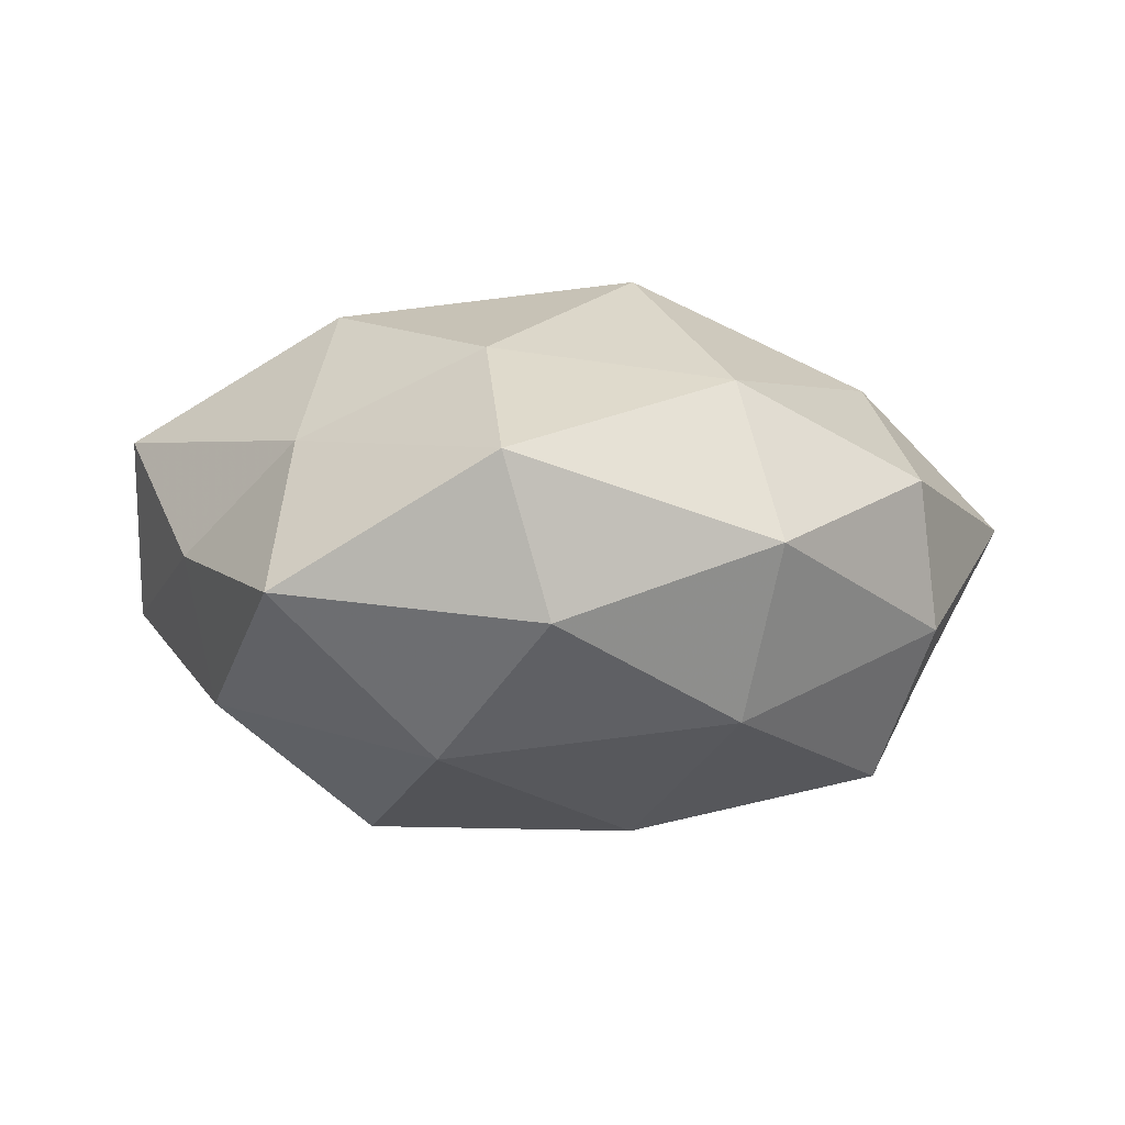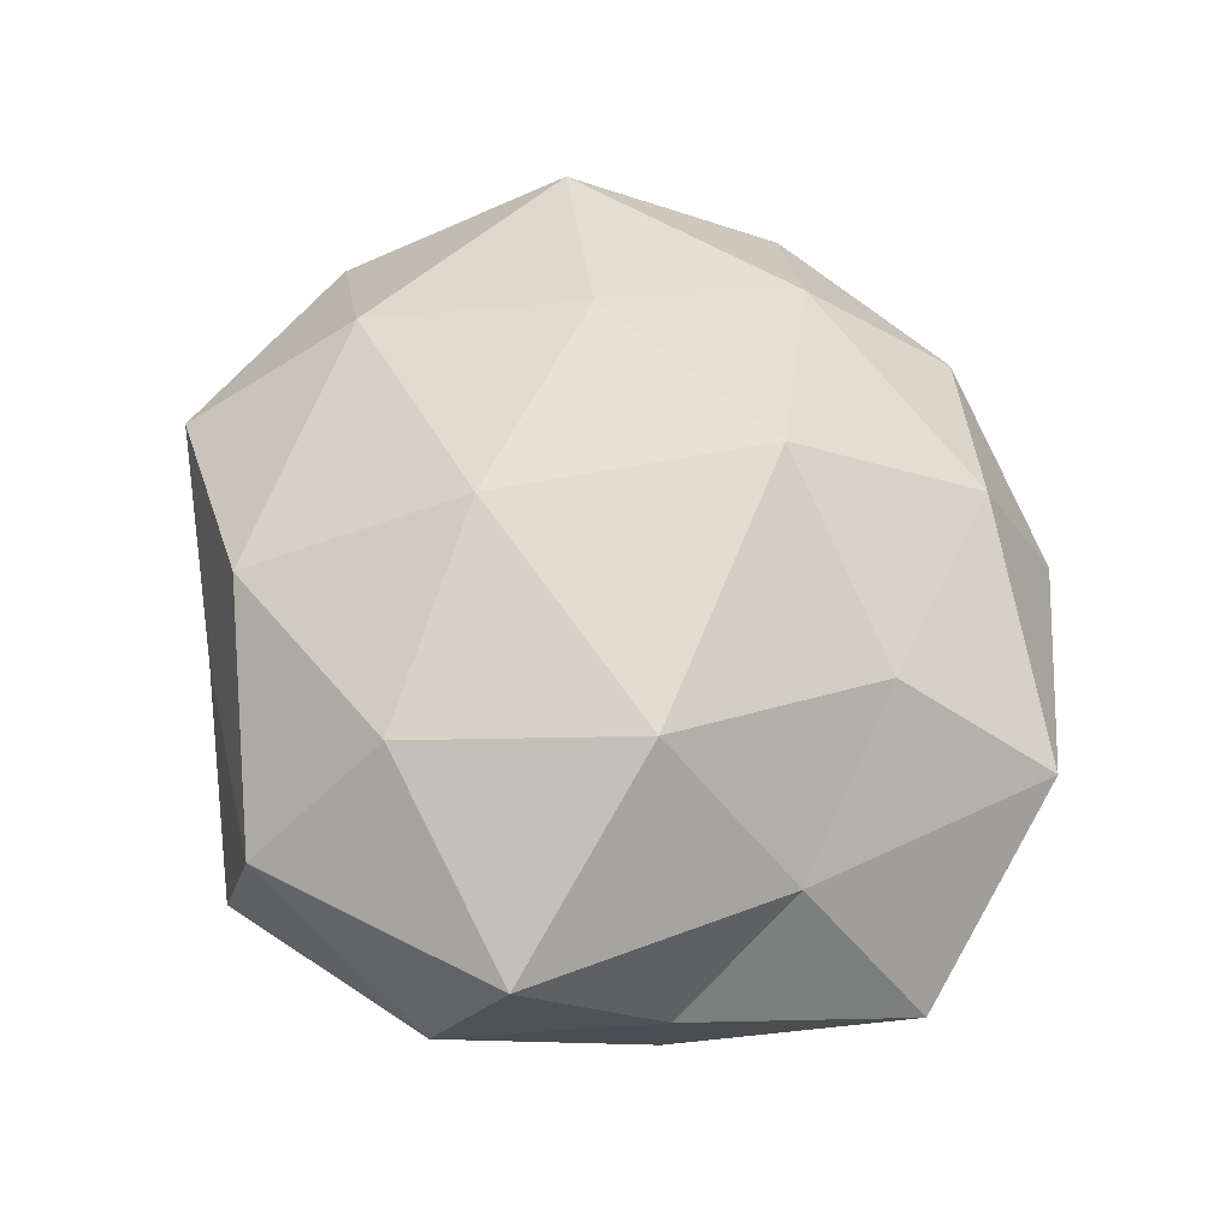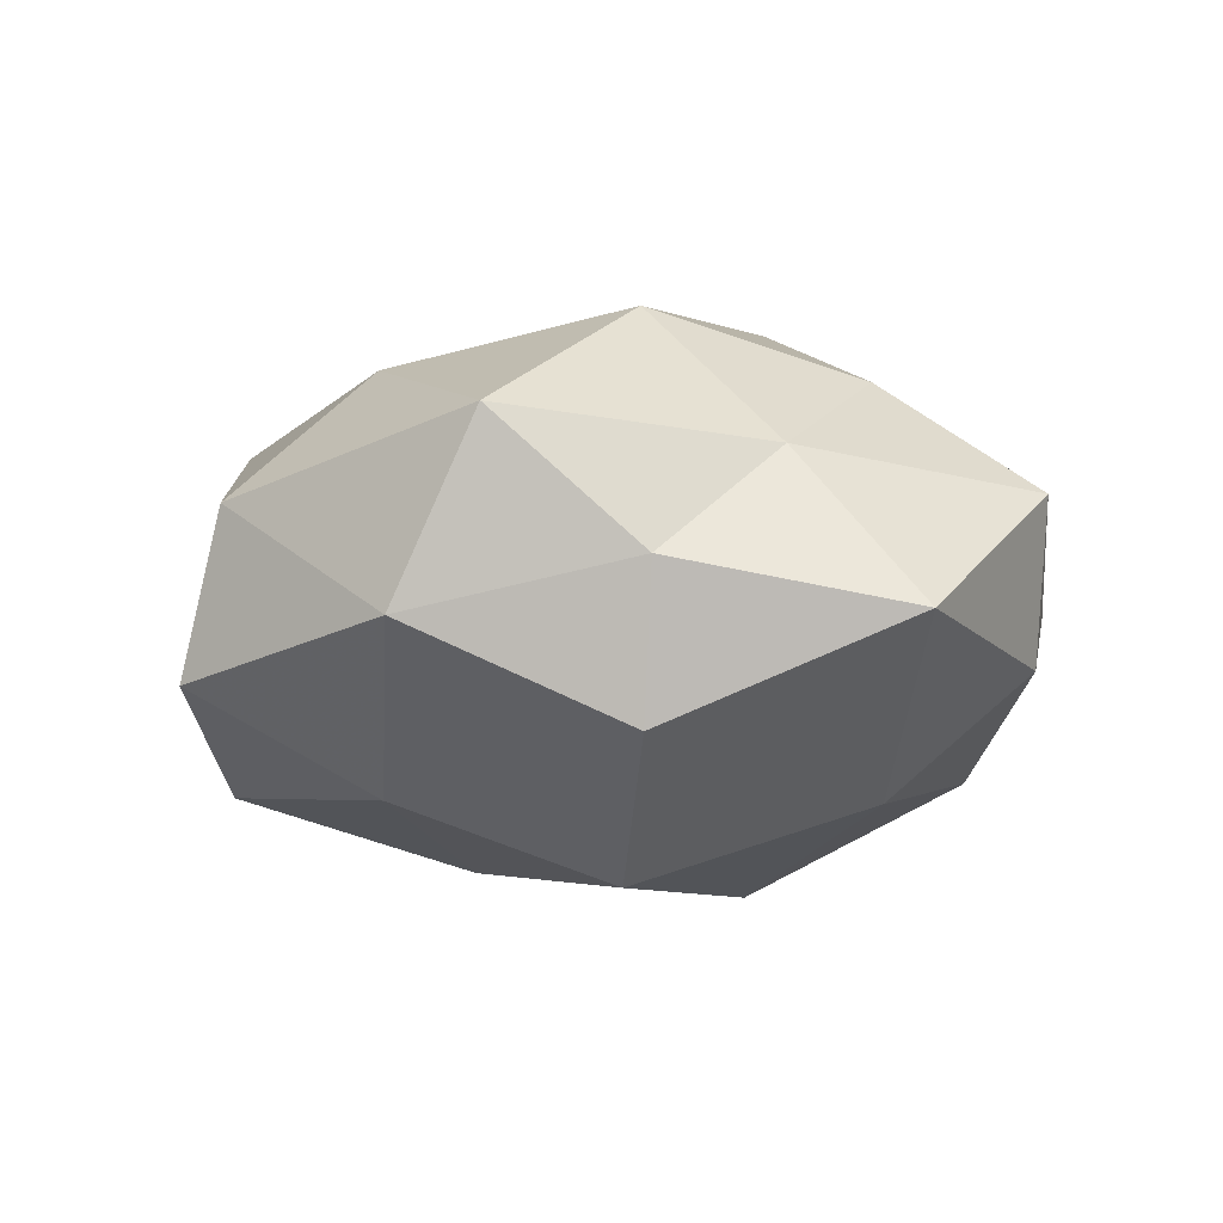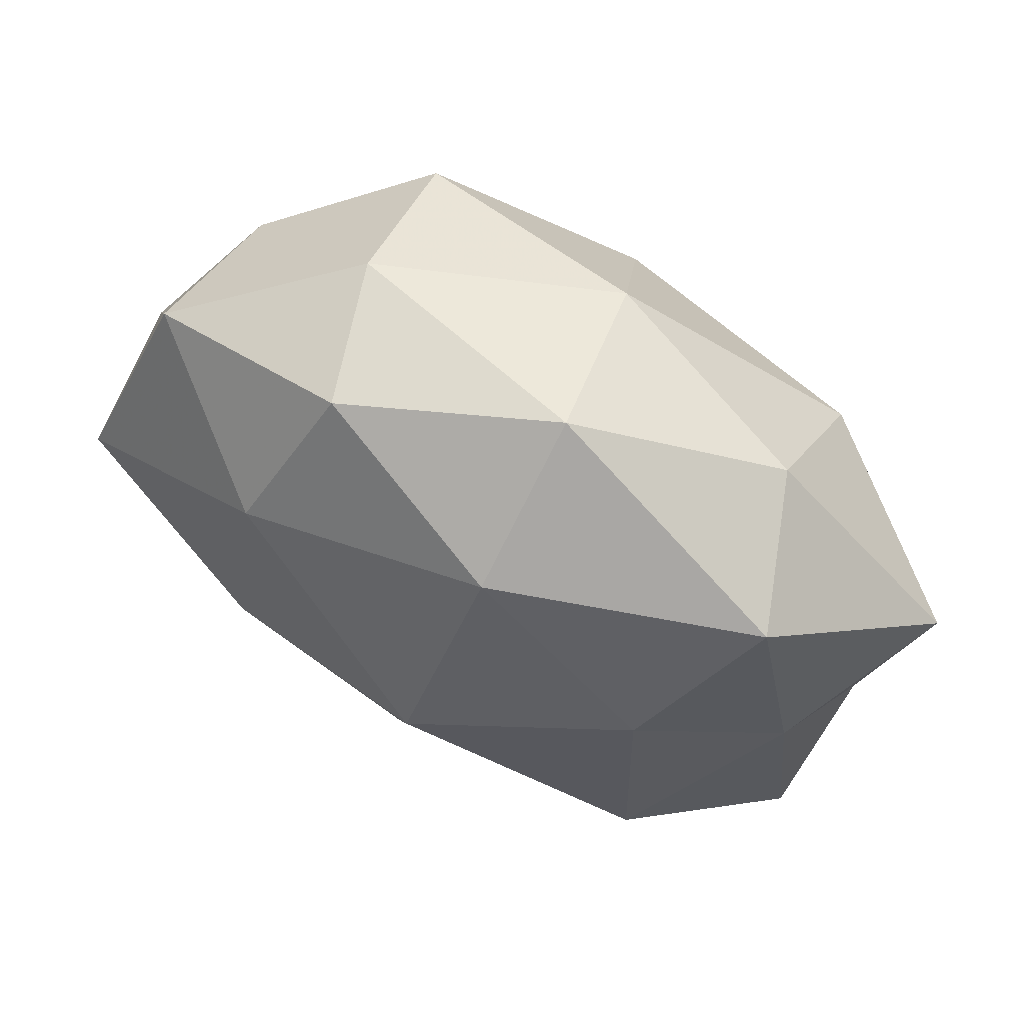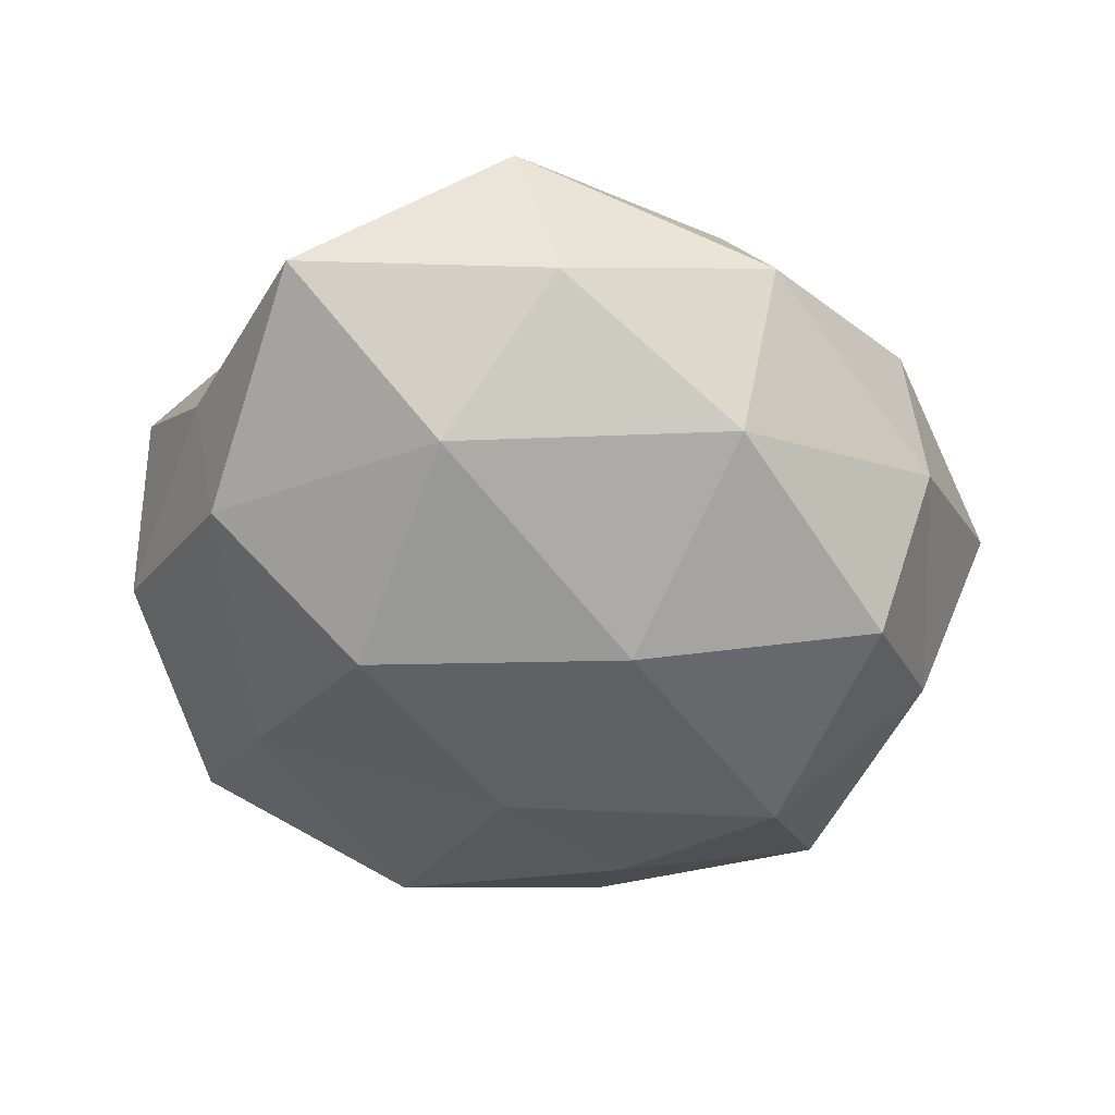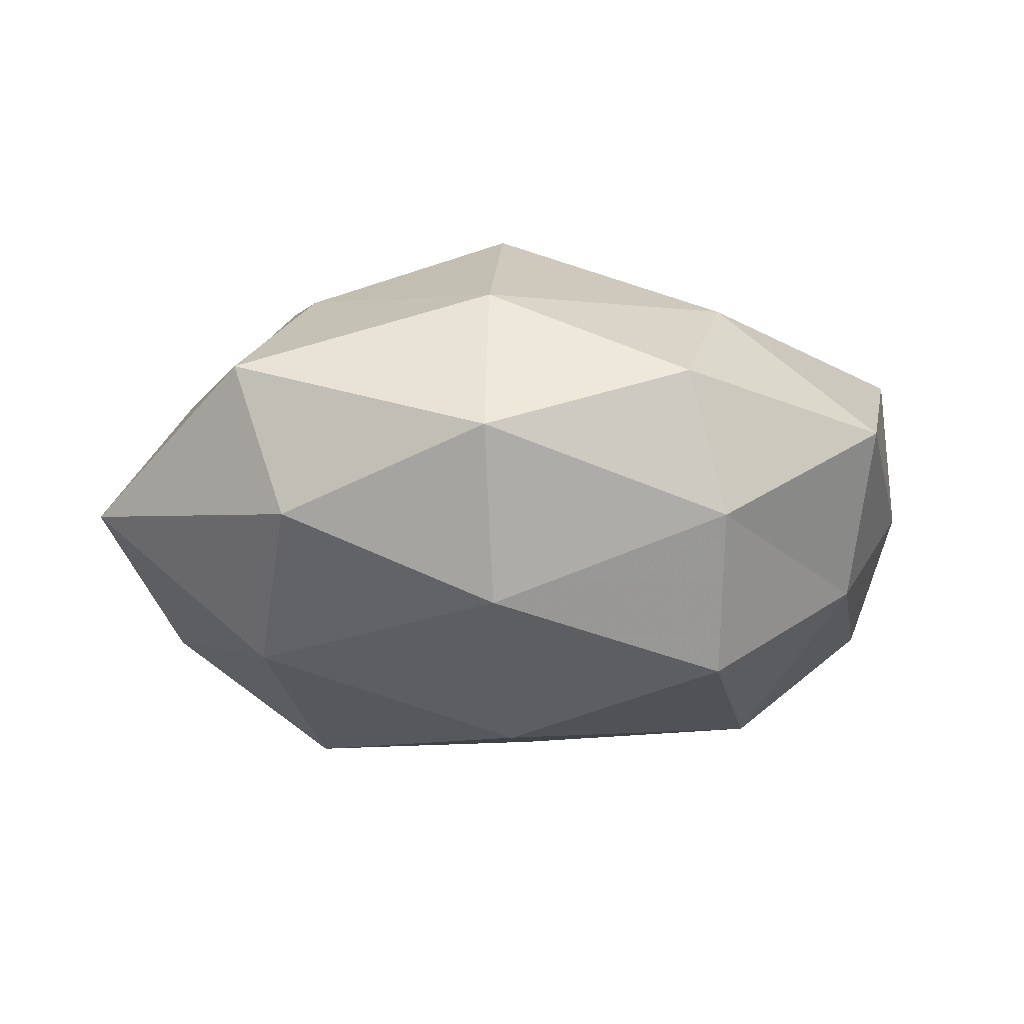
<metadata>
{"format":"obj","ext":"obj","renderer":"f3d","projection":"perspective","resolution":1024,"background":"white","views":[{"elev":-3.0,"azim":144.4,"up":"+Z"},{"elev":60.1,"azim":75.3,"up":"+Z"},{"elev":-7.2,"azim":77.6,"up":"+Z"},{"elev":75.8,"azim":26.5,"up":"+Y"},{"elev":-49.3,"azim":142.9,"up":"+Z"},{"elev":-11.9,"azim":176.3,"up":"+Z"}]}
</metadata>
<code>
v -0.02199 0.04165 -0.007864
v -0.02538 -0.02051 -0.02149
v 0.01823 -0.04835 -0.01025
v 0.04188 0.008526 0.01257
v -0.02955 0.003372 -0.02819
v 0.04607 -0.02259 0.01458
v -0.05178 -0.01927 0.003878
v -0.03214 -0.0206 0.02092
v -0.00217 -0.01403 0.02865
v -0.04053 0.01955 -0.01306
v 0.03163 0.02131 -0.02202
v 0.002348 0.0173 0.0326
v -0.0487 0.00707 0.01684
v 0.02614 0.02239 0.02253
v -0.00599 -0.03969 0.01763
v 0.02434 -0.003995 -0.03039
v 0.02259 -0.04491 0.007867
v 0.005292 0.0395 0.0187
v 0.05192 0.02003 -0.004624
v 0.02947 -0.003249 0.02863
v 0.04762 -0.006402 0.0003763
v -0.02346 0.003899 0.02724
v -0.03347 -0.03519 -0.009626
v 0.04082 -0.03064 -0.005312
v -0.006964 -0.04449 -0.001247
v -0.03243 -0.04134 0.007802
v 0.001049 0.01504 -0.03084
v -0.006718 -0.04073 -0.02005
v 0.02293 -0.02821 -0.0218
v 0.04363 -0.006263 -0.0161
v -0.003101 -0.01442 -0.02818
v 0.004736 0.03957 -0.0181
v -0.04712 -0.009076 -0.01444
v 0.00632 0.04868 0.000694
v -0.01765 0.04401 0.008675
v -0.04968 0.006766 -0.001024
v 0.0201 -0.02881 0.02266
v 0.03495 0.03833 0.009752
v -0.02361 0.02783 0.02069
v 0.02913 0.03886 -0.007901
v -0.04226 0.03106 0.004705
v -0.02241 0.0306 -0.02452
f 8 13 7
f 9 8 15
f 12 14 18
f 6 4 20
f 20 12 9
f 20 4 14
f 20 14 12
f 6 21 4
f 4 21 19
f 9 22 8
f 9 12 22
f 8 22 13
f 17 3 24
f 17 24 6
f 6 24 21
f 17 25 3
f 15 25 17
f 26 8 7
f 15 8 26
f 7 23 26
f 15 26 25
f 25 26 23
f 27 11 16
f 28 23 2
f 3 25 28
f 25 23 28
f 24 3 29
f 28 29 3
f 16 11 30
f 11 19 30
f 30 19 21
f 21 24 30
f 30 29 16
f 24 29 30
f 5 31 2
f 27 31 5
f 27 16 31
f 2 31 28
f 31 16 29
f 31 29 28
f 32 11 27
f 5 2 33
f 5 33 10
f 33 2 23
f 33 23 7
f 1 34 32
f 1 35 34
f 34 35 18
f 7 13 36
f 36 33 7
f 10 33 36
f 37 9 15
f 37 17 6
f 37 15 17
f 37 6 20
f 37 20 9
f 14 4 38
f 38 18 14
f 4 19 38
f 34 18 38
f 12 18 39
f 22 12 39
f 39 13 22
f 39 18 35
f 11 40 19
f 32 40 11
f 32 34 40
f 38 19 40
f 40 34 38
f 10 41 1
f 1 41 35
f 10 36 41
f 41 36 13
f 41 13 39
f 35 41 39
f 42 10 1
f 42 5 10
f 42 27 5
f 42 1 32
f 42 32 27

</code>
